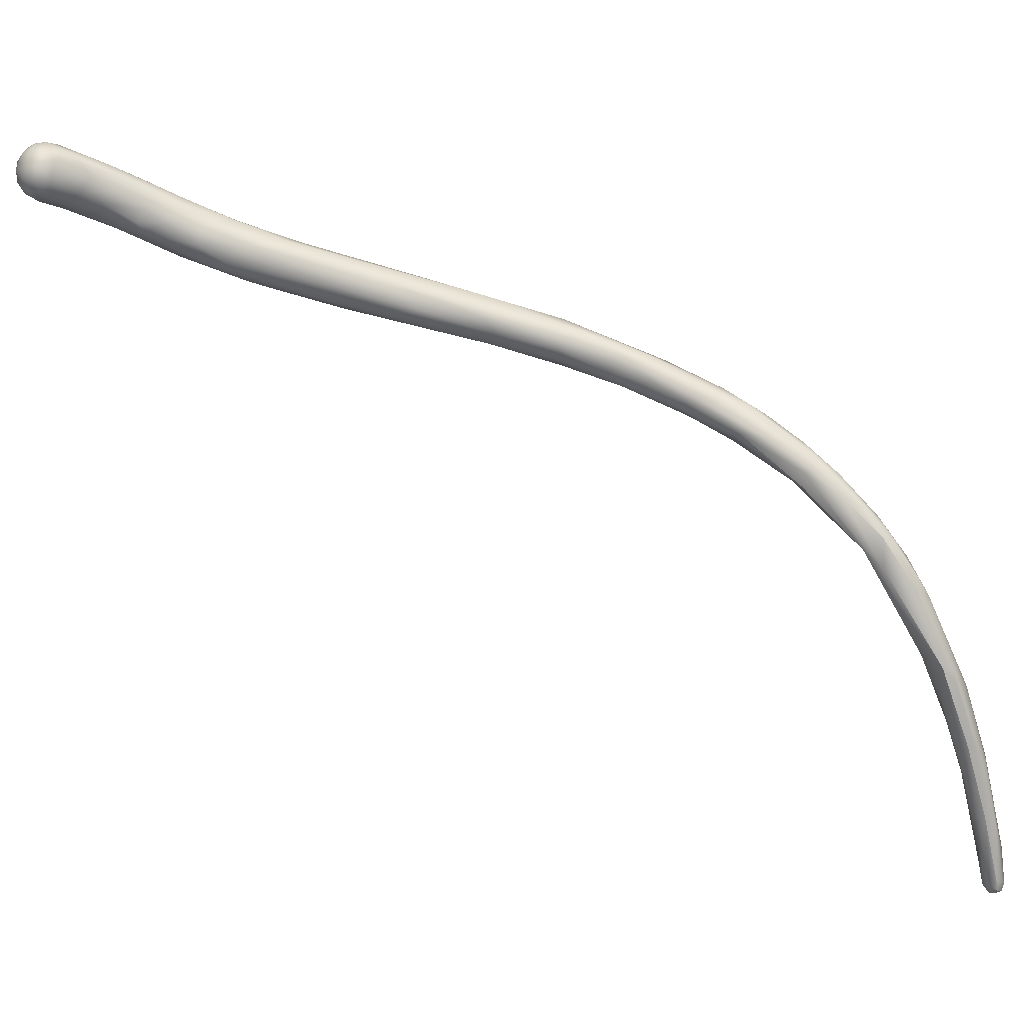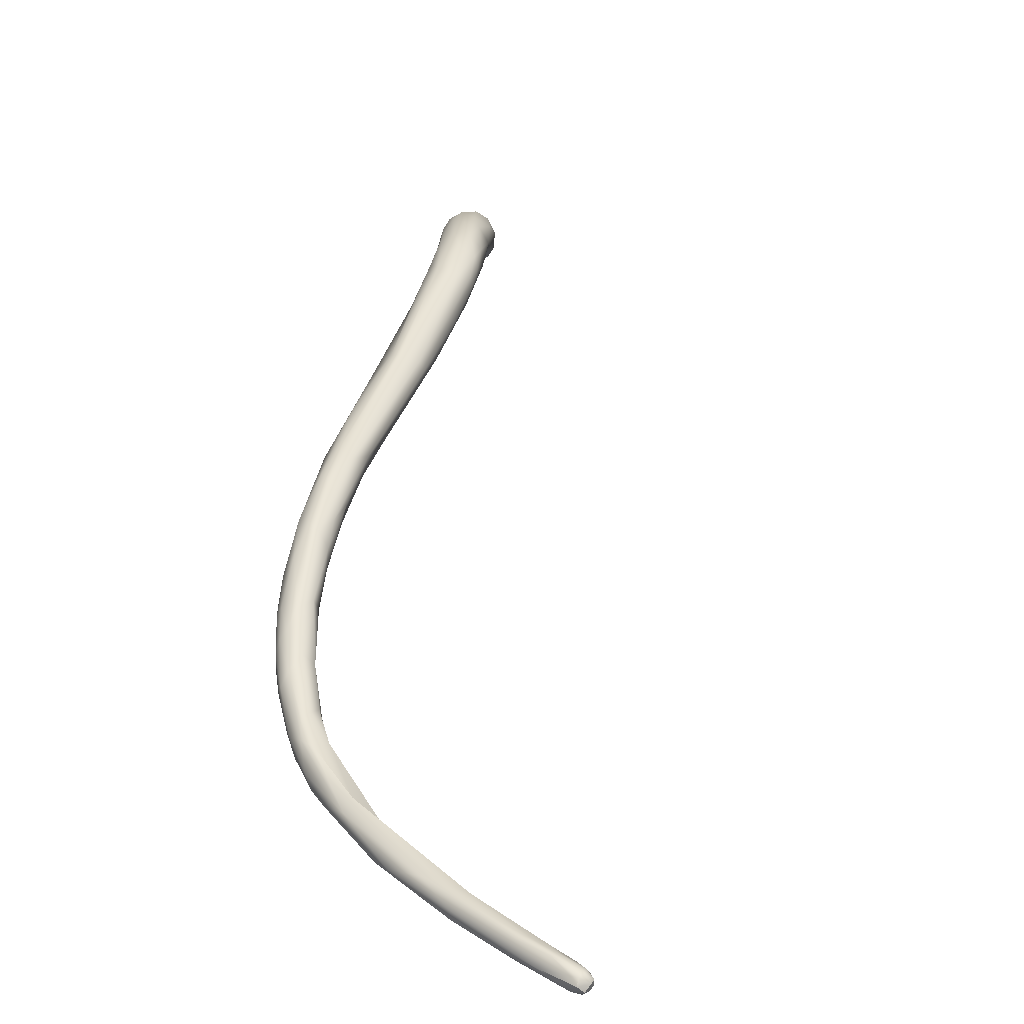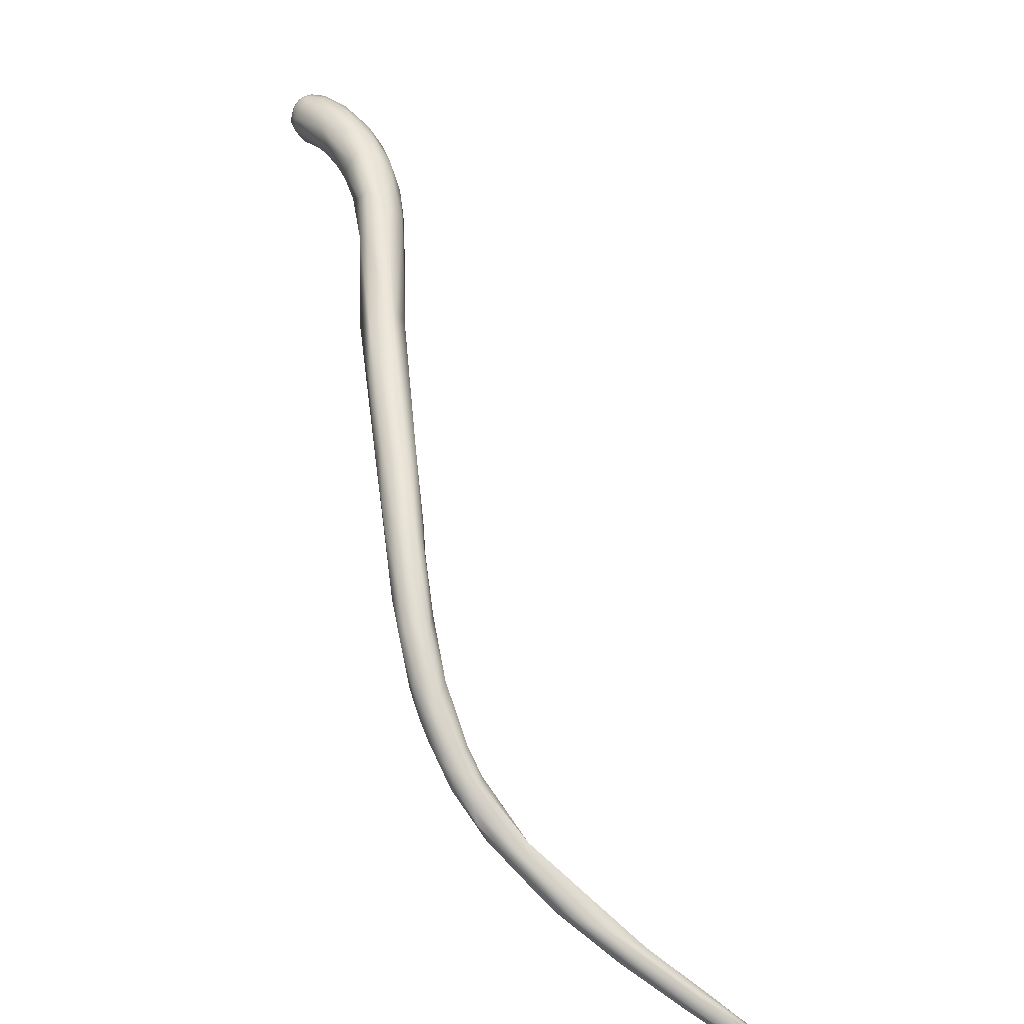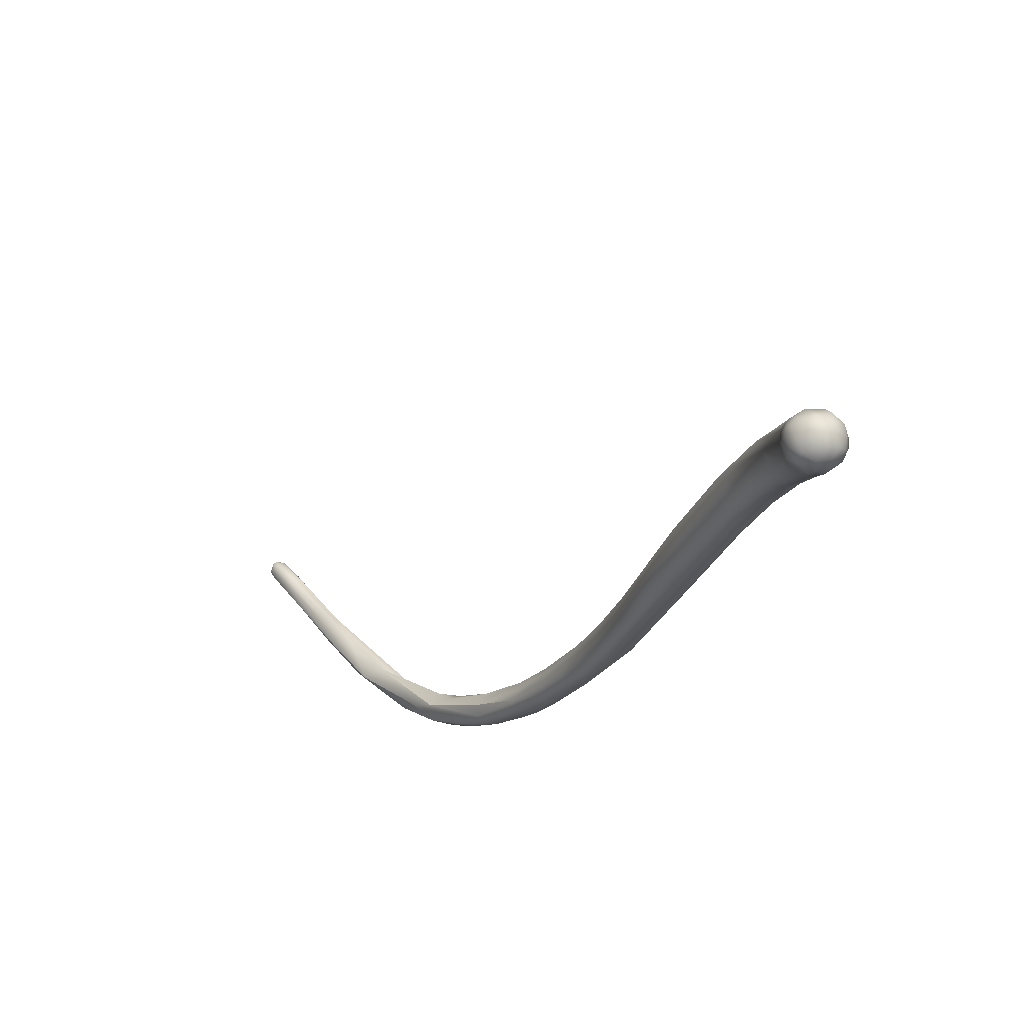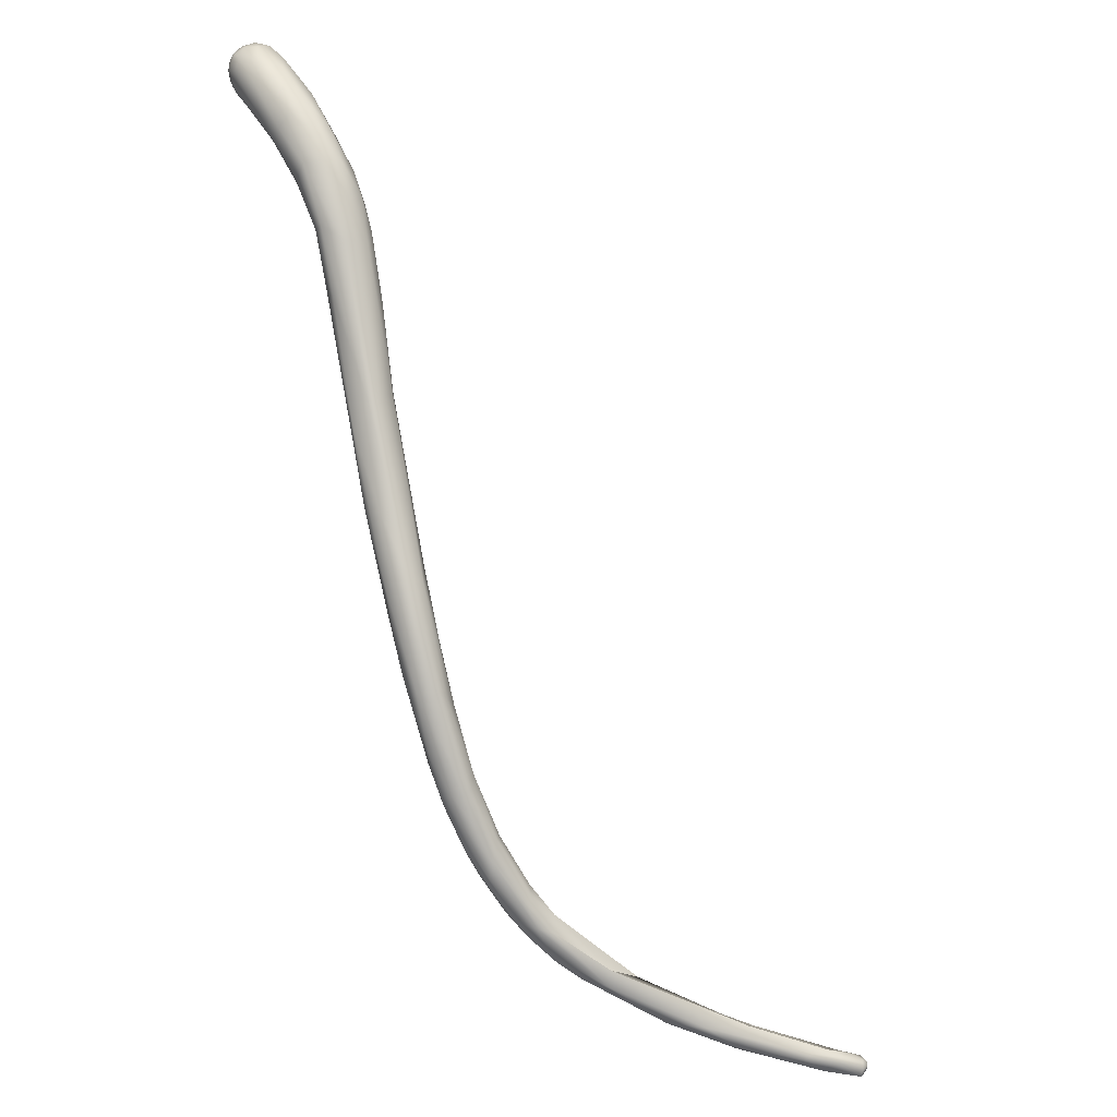
<metadata>
{"format":"obj","ext":"obj","renderer":"f3d","projection":"perspective","resolution":1024,"background":"white","views":[{"elev":-68.9,"azim":-87.3,"up":"+Z"},{"elev":25.2,"azim":32.7,"up":"+Z"},{"elev":-56.6,"azim":-33.0,"up":"+Y"},{"elev":54.4,"azim":-121.2,"up":"+Y"},{"elev":-22.2,"azim":-16.9,"up":"+Y"}]}
</metadata>
<code>
v -24.42 -98.2 1432
v -24.54 -97.81 1432
v -24.57 -98.19 1432
v -24.44 -97.6 1432
v -24.53 -97.81 1432
v -24.45 -97.8 1433
v -24.49 -98.01 1433
v -24.37 -97.8 1432
v -24.3 -97.42 1432
v -24.19 -97.32 1432
v -24.37 -98.68 1432
v -24.41 -98.45 1433
v -24.19 -98.61 1432
v -24.33 -98.04 1433
v -24.18 -97.61 1433
v -23.99 -97.6 1431
v -24.01 -98.01 1431
v -23.98 -97.17 1432
v -23.8 -97.18 1432
v -23.8 -97.23 1433
v -23.6 -97.78 1431
v -23.58 -98.38 1431
v -23.59 -97.41 1431
v -23.4 -97.18 1432
v -23.41 -97.12 1432
v -23.21 -97.61 1431
v -23.21 -97.99 1431
v -23.21 -97.41 1432
v -23.01 -98.24 1431
v -23 -97.6 1432
v -22.99 -97.83 1431
v -23.01 -97.37 1432
v -22.72 -97.82 1432
v -22.72 -97.71 1432
v -23.9 -99.27 1432
v -23.42 -99.52 1432
v -23 -99.19 1432
v -22.6 -98.61 1432
v -22.54 -99.85 1432
v -22.42 -98.48 1432
v -23.05 -100.8 1433
v -22.83 -100.4 1432
v -23.77 -97.64 1433
v -23.38 -97.39 1433
v -22.95 -97.87 1433
v -23.82 -99.23 1433
v -23.78 -98.41 1433
v -23 -98.6 1433
v -22.98 -99.61 1434
v -23.62 -100 1433
v -23.03 -100.8 1433
v -22.76 -100.5 1434
v -22.03 -99.37 1432
v -22.42 -101.3 1432
v -22.21 -101.2 1432
v -21.83 -100.8 1432
v -21.4 -101.1 1432
v -22.22 -102.2 1433
v -22.04 -101.9 1432
v -21.78 -101.6 1432
v -21.59 -103 1432
v -21.01 -102.7 1432
v -20.92 -104.4 1432
v -21.05 -105.5 1432
v -20.84 -106.1 1432
v -21.98 -99.22 1433
v -22.04 -100.1 1434
v -21.83 -101.1 1434
v -21.4 -100.8 1434
v -21.11 -100.6 1433
v -22.29 -102.3 1433
v -22.22 -102.1 1434
v -21.59 -102.2 1434
v -21.01 -102 1434
v -21.57 -104 1433
v -21.48 -104 1433
v -19.78 -107 1431
v -19.89 -108.9 1431
v -20.23 -103.2 1432
v -20.37 -103.7 1432
v -19.65 -104.3 1432
v -19.73 -103.9 1433
v -19.23 -105.7 1432
v -19.28 -105.8 1432
v -19.5 -109.3 1432
v -19.8 -110 1431
v -20.79 -103 1434
v -20.53 -102 1433
v -20.43 -102.1 1433
v -20.27 -102.8 1433
v -20.04 -103 1433
v -20.78 -104.5 1433
v -19.97 -104.4 1433
v -19.81 -103.8 1433
v -18.16 -115.3 1429
v -18.05 -114.8 1429
v -17.8 -114.4 1429
v -19.23 -106.9 1431
v -18.8 -109.5 1430
v -19.02 -110 1430
v -19.22 -112.3 1430
v -18.76 -112 1430
v -18.77 -112.7 1431
v -18.21 -112.3 1430
v -17.84 -112 1430
v -18.47 -114.6 1430
v -17.88 -114.3 1431
v -18.87 -107.5 1431
v -19.16 -109.2 1432
v -18.67 -108.8 1432
v -18.57 -108.5 1431
v -16.37 -118.6 1428
v -16.21 -118.3 1428
v -16.33 -119.7 1428
v -17.4 -114.4 1429
v -17.01 -115.8 1429
v -17.53 -116.5 1429
v -17.52 -117.2 1429
v -17.41 -116.1 1429
v -16.81 -117.3 1428
v -16.58 -116.7 1429
v -16.48 -116.4 1429
v -16.22 -117.2 1429
v -17.2 -117.7 1429
v -16.32 -119.1 1429
v -16.19 -118 1429
v -16.46 -119.6 1428
v -17.2 -113.9 1430
v -17.05 -114.4 1430
v -17.25 -114.6 1430
v -17.62 -115.9 1430
v -17.18 -116 1430
v -16.49 -116.1 1430
v -16.6 -117.9 1430
v -16.01 -120.4 1428
v -15.77 -120.8 1428
v -15.37 -119.9 1427
v -14.91 -119.8 1428
v -15.7 -120.9 1427
v -15.23 -120.9 1427
v -14.94 -122 1427
v -14.97 -121.7 1428
v -14.81 -122 1427
v -14.79 -122.2 1427
v -14.87 -121.5 1428
v -15.97 -118 1428
v -15.8 -118 1429
v -15.58 -118.4 1428
v -14.94 -120 1428
v -15.62 -120.8 1428
v -15.05 -120.7 1428
v -14.27 -121.9 1426
v -14.4 -122.2 1426
v -13.8 -121.8 1426
v -14.14 -122.8 1426
v -13.55 -123 1426
v -13.19 -123.8 1426
v -13.93 -121.9 1427
v -13.73 -121.6 1427
v -14.08 -123 1427
v -13.99 -123 1427
v -13.99 -122.6 1427
v -12.47 -123 1426
v -11.96 -123.6 1425
v -11.6 -123.8 1426
v -12.82 -124.2 1426
v -12.34 -124.2 1425
v -12.37 -124.5 1426
v -12.22 -124.3 1426
v -11.62 -125 1426
v -11.72 -124.4 1426
v -11.4 -124.2 1425
v -12.58 -122.9 1426
v -12.65 -123.7 1427
v -12.55 -123.4 1427
v -11.26 -125.2 1425
v -10.71 -125.2 1425
v -10.43 -125.6 1425
v -8.2 -126 1424
v -8.127 -126.4 1425
v -9.6 -125.4 1426
v -8.448 -125.4 1425
v -9.555 -125.9 1425
v -7.614 -126.4 1424
v -7.2 -125.9 1425
v -7.391 -126.8 1425
v -5.505 -126.8 1424
v -5.217 -127.2 1424
v -6.192 -126.2 1425
v -6.133 -127 1425
v -4.91 -127.5 1425
v -4.162 -126.8 1424
v -4.834 -127.4 1424
v -4.6 -126.8 1425
v -4.361 -126.7 1425
v -2.959 -127.4 1424
v -2.564 -127.8 1424
v -2.25 -127.3 1424
v -2.561 -127.8 1425
v -2.336 -127.6 1425
v -1.715 -128 1424
v -1.348 -127.3 1424
v -0.8414 -127.4 1425
v -0.7466 -127.8 1424
v -0.6708 -128 1424
v -0.6669 -128 1425
v -0.5122 -127.6 1424
v -0.4081 -127.8 1424
v -0.4923 -127.4 1424
v -0.2326 -128 1424
v -0.4059 -127.4 1424
v -0.4 -128.1 1424
v -0.4321 -127.6 1425
v -0.2735 -127.8 1425
v -0.4681 -127.8 1425
v -0.4266 -128 1425
v -0.2149 -127.8 1424
v -0.1867 -127.6 1424
v -0.1772 -127.6 1424
v -0.152 -127.8 1424
v -1.75 -127.4 1425
v -1.358 -127.6 1425
v -1.387 -127.8 1425
v -13.8 -121.8 1426
v -13.73 -121.6 1427
v -11.96 -123.6 1425
v -11.6 -123.8 1426
v -12.34 -124.2 1425
v -11.26 -125.2 1425
v -8.2 -126 1424
v -9.6 -125.4 1426
v -9.6 -125.4 1426
v -8.448 -125.4 1425
v -8.448 -125.4 1425
v -5.505 -126.8 1424
v -4.6 -126.8 1425
v -4.361 -126.7 1425
v -2.959 -127.4 1424
v -0.7466 -127.8 1424
v -0.4081 -127.8 1424
v -0.4081 -127.8 1424
v -0.4081 -127.8 1424
v -0.2326 -128 1424
v -0.2326 -128 1424
v -0.2326 -128 1424
v -0.4 -128.1 1424
v -0.4 -128.1 1424
v -0.2149 -127.8 1424
v -0.2149 -127.8 1424
v -0.1867 -127.6 1424
v -0.1772 -127.6 1424
v -0.1772 -127.6 1424
v -0.152 -127.8 1424
v -0.152 -127.8 1424
v -1.75 -127.4 1425
g grp1
f 17 13 1
f 8 17 1
f 9 8 2
f 8 1 2
f 2 1 3
f 1 11 3
f 4 9 2
f 2 5 4
f 3 5 2
f 11 12 3
f 6 15 4
f 6 4 5
f 5 7 6
f 5 3 7
f 3 12 7
f 6 7 14
f 15 6 14
f 14 7 12
f 16 17 8
f 8 9 16
f 10 18 9
f 4 10 9
f 15 10 4
f 16 9 19
f 19 9 18
f 10 20 18
f 15 20 10
f 13 11 1
f 13 36 35
f 13 35 11
f 20 15 43
f 21 22 17
f 21 17 16
f 22 13 17
f 23 16 19
f 21 16 23
f 19 18 25
f 25 18 20
f 19 24 23
f 24 19 25
f 21 27 22
f 28 23 24
f 44 25 20
f 21 23 26
f 21 26 27
f 26 23 28
f 34 25 44
f 34 44 45
f 26 31 27
f 31 29 27
f 27 29 22
f 29 37 22
f 28 30 26
f 30 31 26
f 30 28 32
f 32 28 24
f 32 24 25
f 25 34 32
f 38 29 31
f 30 33 31
f 32 33 30
f 31 33 38
f 34 33 32
f 33 34 40
f 38 33 40
f 36 13 22
f 36 22 37
f 35 41 11
f 36 42 35
f 36 37 42
f 39 42 37
f 29 38 37
f 38 39 37
f 35 42 41
f 11 41 50
f 41 71 50
f 41 42 54
f 55 42 39
f 55 54 42
f 43 15 47
f 14 47 15
f 44 20 43
f 48 44 43
f 48 43 47
f 45 44 48
f 12 11 50
f 12 50 46
f 14 12 46
f 47 14 46
f 46 50 51
f 48 47 49
f 47 46 49
f 45 48 66
f 50 71 51
f 46 51 52
f 49 46 52
f 51 72 52
f 51 71 72
f 38 53 39
f 70 40 34
f 40 70 53
f 53 38 40
f 57 56 39
f 53 57 39
f 39 56 55
f 56 60 55
f 56 57 60
f 89 57 53
f 79 57 89
f 54 59 41
f 41 59 58
f 71 41 58
f 60 59 55
f 59 54 55
f 61 59 60
f 59 61 58
f 61 75 58
f 57 62 60
f 60 62 61
f 57 79 62
f 61 64 75
f 63 64 61
f 61 62 63
f 64 65 75
f 65 76 75
f 65 85 76
f 45 66 34
f 48 49 67
f 66 70 34
f 67 49 68
f 49 52 68
f 67 66 48
f 66 67 69
f 69 67 68
f 68 52 73
f 52 72 73
f 69 70 66
f 53 70 89
f 88 70 69
f 88 69 74
f 69 68 74
f 58 75 71
f 68 73 74
f 72 92 73
f 73 92 87
f 88 74 90
f 90 74 87
f 74 73 87
f 72 71 76
f 92 72 76
f 75 76 71
f 76 85 92
f 63 78 64
f 78 63 77
f 63 80 77
f 80 98 77
f 78 100 102
f 77 100 78
f 100 77 99
f 78 101 64
f 78 95 101
f 62 79 80
f 79 89 81
f 82 81 89
f 80 63 62
f 80 79 98
f 79 81 98
f 81 82 83
f 83 82 84
f 81 83 108
f 64 86 65
f 65 86 85
f 64 101 86
f 86 103 85
f 89 70 88
f 91 89 88
f 89 91 82
f 91 88 90
f 91 90 94
f 91 94 82
f 92 93 87
f 90 87 93
f 90 93 94
f 94 93 84
f 94 84 82
f 110 84 93
f 92 85 109
f 109 93 92
f 109 110 93
f 104 115 97
f 95 118 106
f 96 119 117
f 97 115 116
f 96 97 119
f 118 124 106
f 95 96 117
f 77 98 99
f 99 105 104
f 99 98 105
f 98 108 105
f 105 108 128
f 108 111 128
f 99 104 100
f 102 100 104
f 102 96 78
f 78 96 95
f 95 106 101
f 104 97 102
f 102 97 96
f 104 105 115
f 106 86 101
f 110 109 130
f 106 103 86
f 103 131 107
f 109 107 130
f 124 131 106
f 103 106 131
f 108 98 81
f 108 83 111
f 111 83 84
f 110 111 84
f 111 110 128
f 103 107 85
f 109 85 107
f 140 114 112
f 129 122 115
f 116 115 122
f 122 129 133
f 118 95 117
f 119 97 116
f 116 120 119
f 117 119 120
f 116 121 120
f 122 121 116
f 146 121 122
f 146 122 148
f 148 133 147
f 148 122 133
f 133 123 147
f 118 127 124
f 118 117 114
f 125 134 124
f 120 112 117
f 117 112 114
f 118 114 127
f 121 113 120
f 112 120 113
f 124 127 125
f 121 146 113
f 114 135 127
f 127 135 136
f 127 136 150
f 127 150 125
f 105 129 115
f 130 128 110
f 128 129 105
f 107 131 132
f 130 107 132
f 128 130 123
f 133 129 128
f 133 128 123
f 131 134 132
f 131 124 134
f 132 126 130
f 126 132 134
f 126 123 130
f 135 114 139
f 136 135 139
f 140 139 114
f 140 143 139
f 113 137 112
f 150 136 142
f 112 137 140
f 113 146 137
f 152 140 137
f 146 138 137
f 139 141 136
f 136 141 142
f 152 153 140
f 140 153 143
f 153 155 143
f 142 141 161
f 142 161 162
f 142 162 145
f 142 145 150
f 155 144 143
f 139 143 144
f 144 141 139
f 151 145 162
f 149 151 158
f 160 161 141
f 144 160 141
f 147 123 126
f 146 148 138
f 148 147 138
f 147 126 149
f 149 138 147
f 125 150 145
f 145 151 125
f 151 134 125
f 149 126 151
f 126 134 151
f 152 156 153
f 154 163 164
f 155 153 156
f 155 160 144
f 156 157 155
f 157 160 155
f 166 161 160
f 167 157 156
f 157 166 160
f 167 168 157
f 168 166 157
f 152 224 226
f 138 159 154
f 138 154 137
f 225 138 149
f 149 158 225
f 162 158 151
f 137 224 152
f 162 174 158
f 159 163 154
f 169 162 161
f 225 158 173
f 163 225 173
f 174 175 158
f 152 172 156
f 165 164 163
f 152 226 172
f 175 171 227
f 173 165 163
f 173 175 227
f 165 182 164
f 161 166 169
f 156 172 228
f 166 168 170
f 170 169 166
f 170 183 169
f 168 176 170
f 183 171 169
f 167 229 168
f 169 174 162
f 174 171 175
f 175 173 158
f 171 174 169
f 172 179 177
f 177 228 172
f 167 177 229
f 183 181 171
f 231 227 171
f 226 233 172
f 229 177 178
f 178 170 176
f 170 178 183
f 231 234 227
f 186 183 178
f 230 172 233
f 178 177 180
f 177 179 180
f 186 178 180
f 232 194 233
f 184 180 179
f 230 233 185
f 186 180 193
f 180 184 188
f 188 193 180
f 193 191 186
f 179 187 184
f 187 188 184
f 230 185 192
f 192 235 230
f 181 183 190
f 190 183 186
f 236 181 190
f 190 186 191
f 189 185 233
f 192 198 235
f 198 196 235
f 238 188 187
f 195 185 189
f 189 233 194
f 200 236 190
f 200 190 199
f 194 237 189
f 199 190 191
f 185 195 192
f 202 192 195
f 197 188 238
f 197 193 188
f 237 221 202
f 238 204 197
f 197 201 193
f 201 191 193
f 201 199 191
f 223 199 201
f 221 237 194
f 236 200 255
f 200 199 223
f 255 200 222
f 222 200 223
f 202 198 192
f 203 202 221
f 255 222 203
f 205 197 204
f 197 205 201
f 203 222 213
f 213 222 215
f 222 223 215
f 196 198 207
f 207 239 196
f 207 198 209
f 209 198 202
f 206 201 212
f 206 223 201
f 207 208 239
f 205 204 240
f 205 246 201
f 211 202 203
f 211 203 213
f 215 223 216
f 216 223 206
f 212 216 206
f 207 209 218
f 207 217 241
f 248 210 242
f 240 243 205
f 211 218 209
f 202 211 209
f 244 220 247
f 205 243 246
f 214 216 220
f 220 216 247
f 219 211 213
f 214 219 213
f 215 214 213
f 216 214 215
f 217 207 218
f 253 249 250
f 249 253 245
f 211 251 218
f 250 252 253
f 214 254 219

</code>
